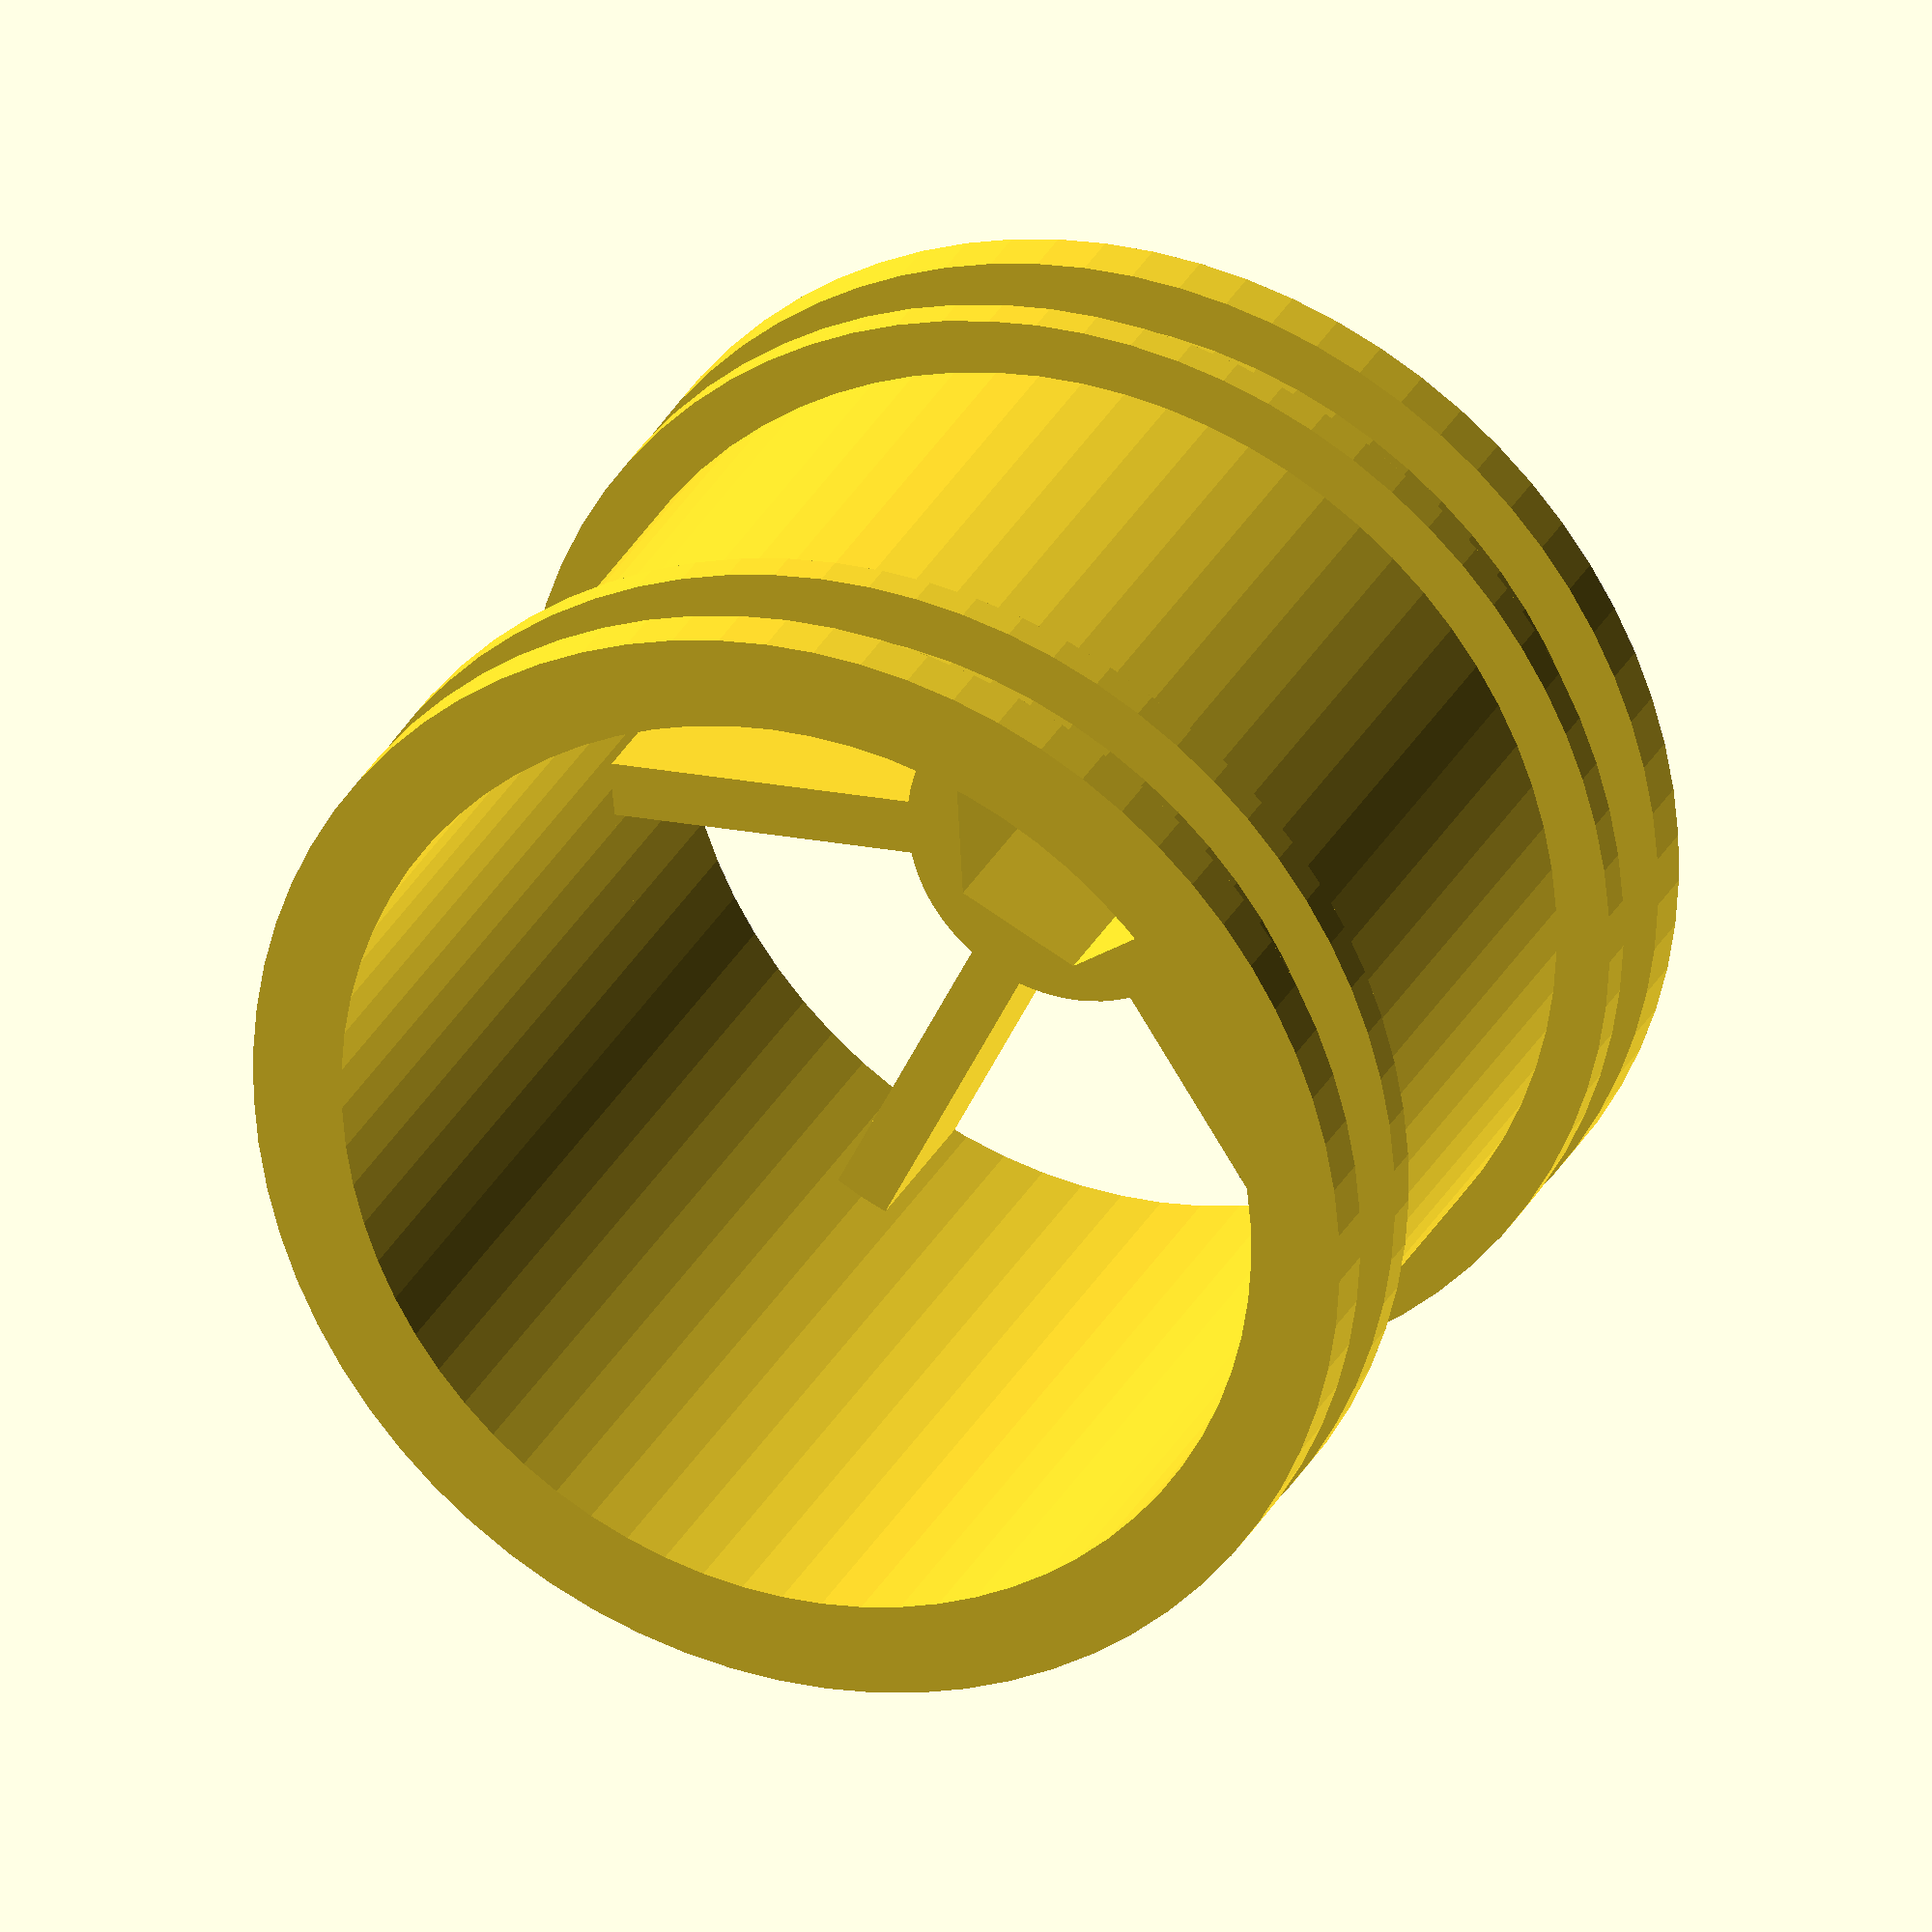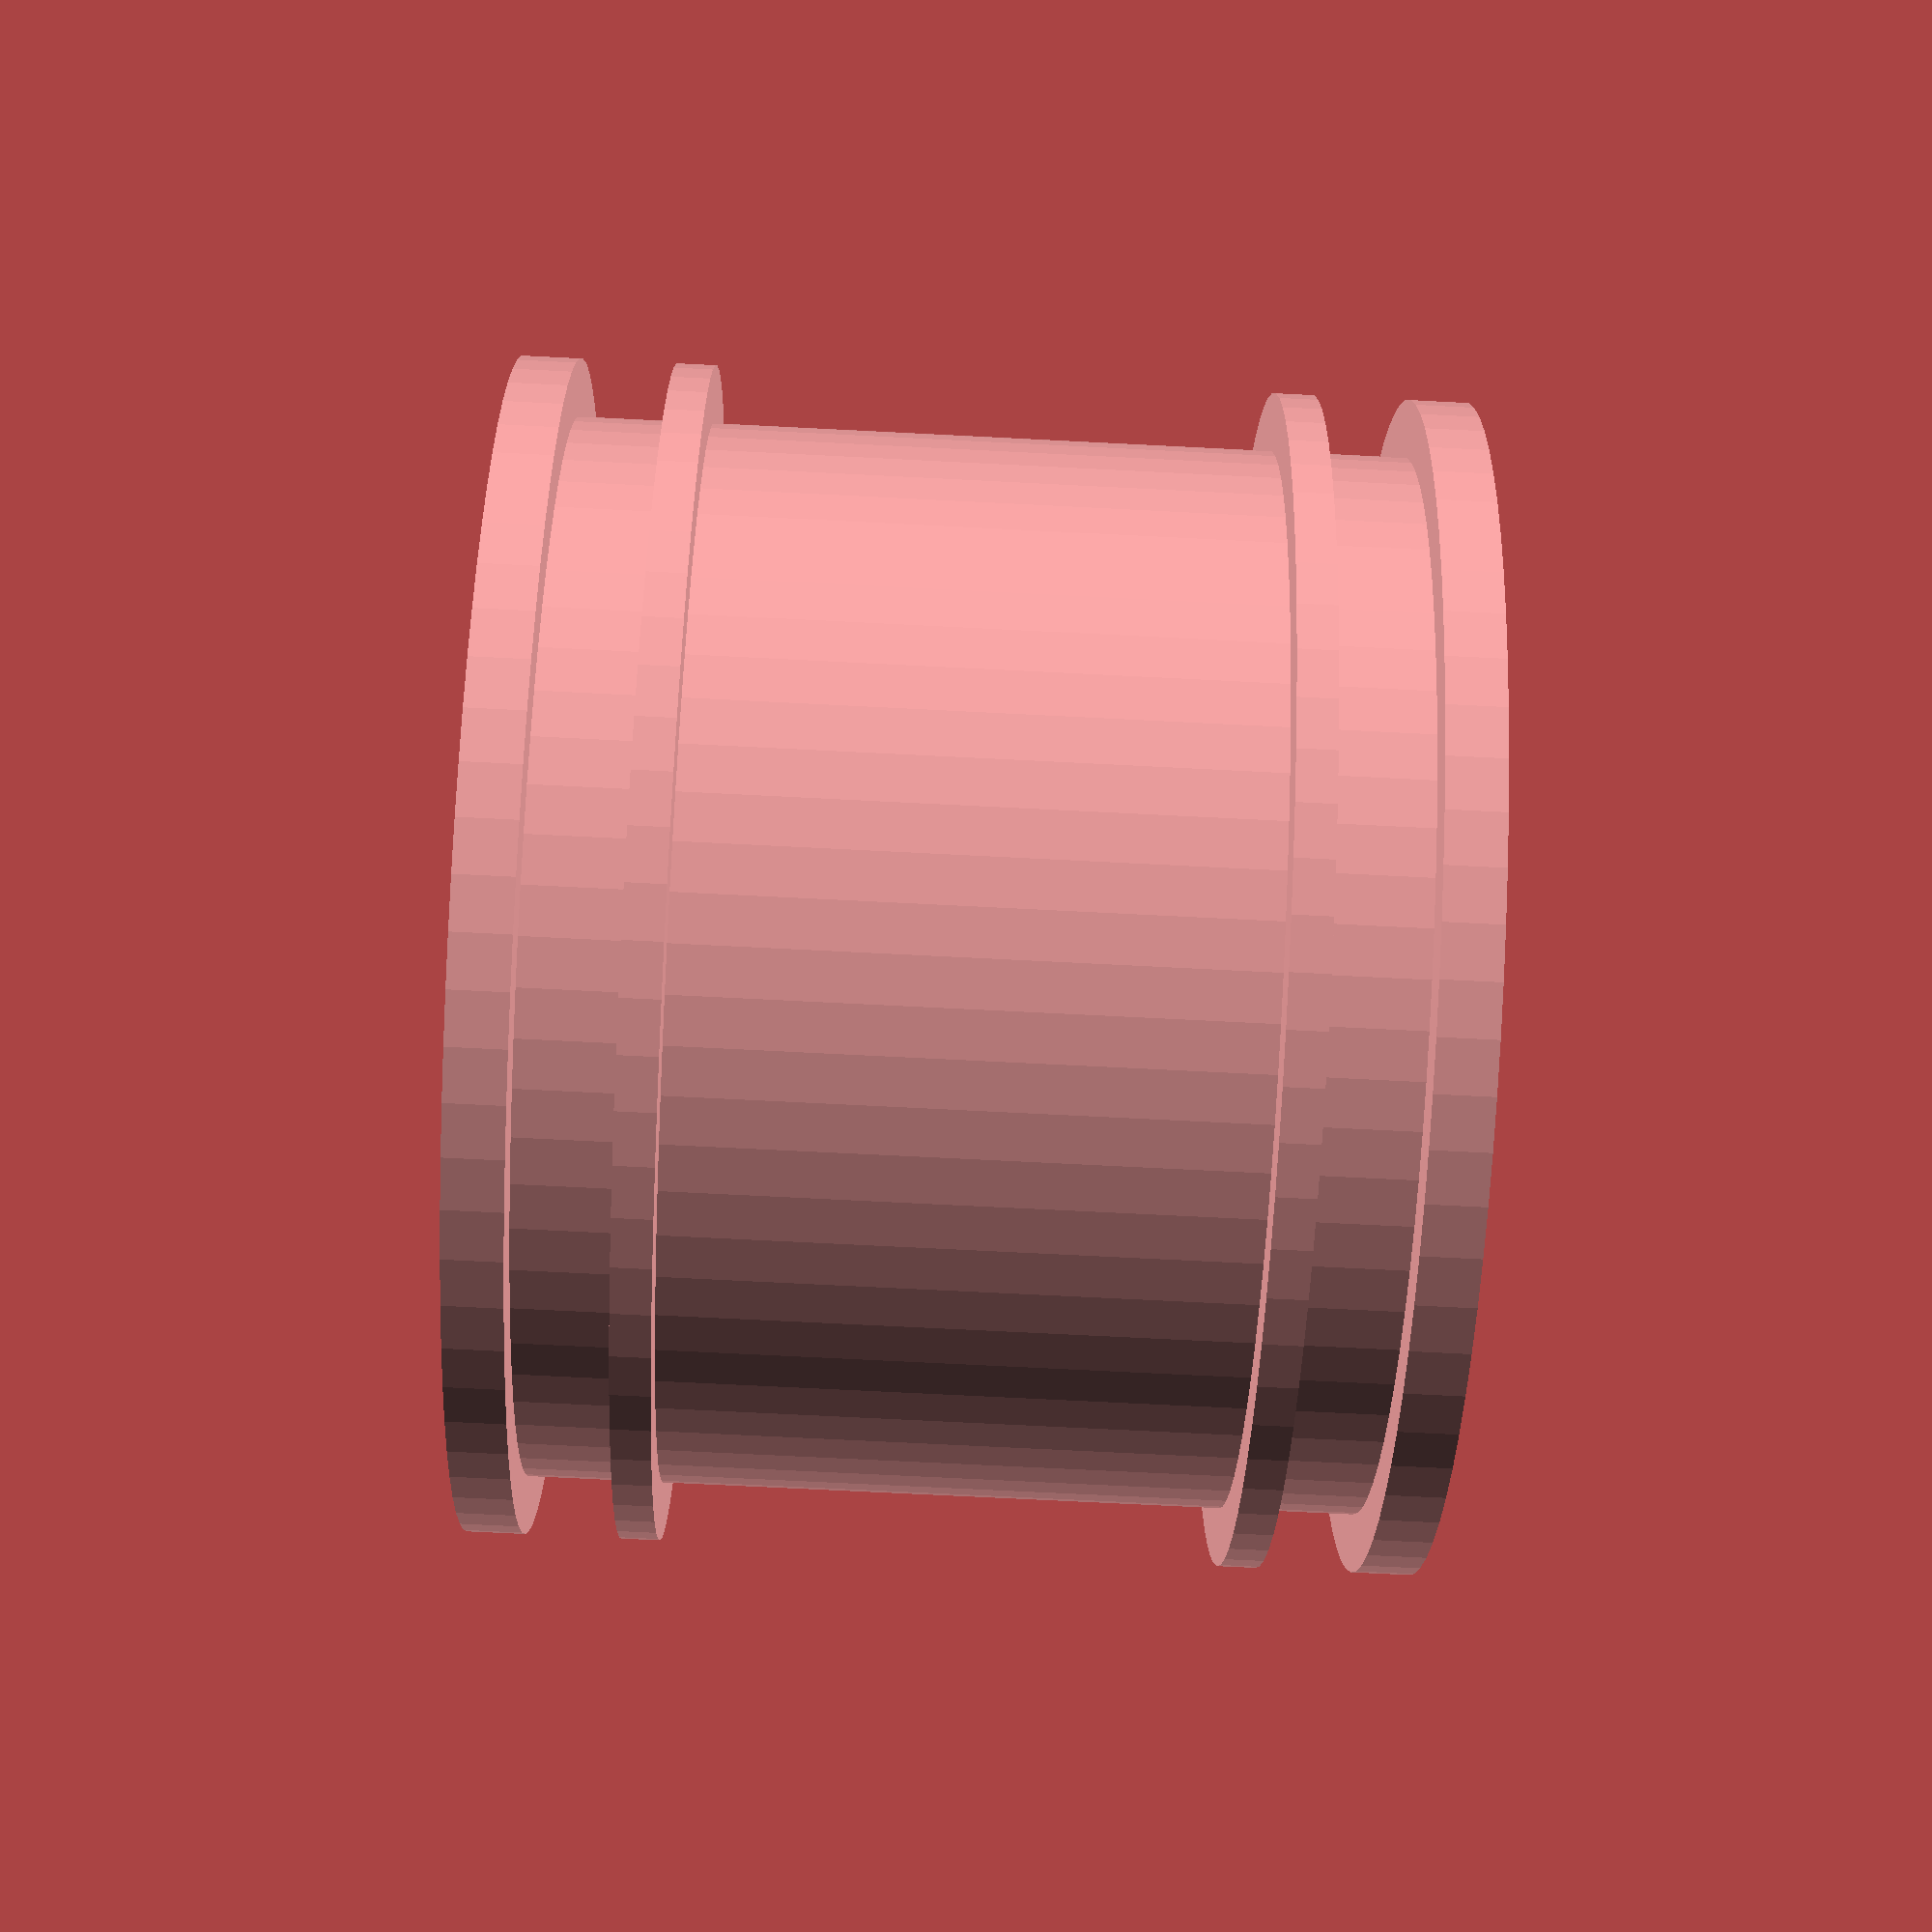
<openscad>
$fn=72;

difference(){
union(){
cylinder(d=61.5,h=3);
translate([0,0,3])
cylinder(d=55.5,h=5);
translate([0,0,8])
cylinder(d=61.5,h=2);
translate([0,0,10])
cylinder(d=55.5,h=29);
translate([0,0,39])
cylinder(d=61.5,h=2);
translate([0,0,41])
cylinder(d=55.5,h=5);
translate([0,0,46])
cylinder(d=61.5,h=3);
}
translate([0,0,-1])
cylinder(d=51.5,h=51);
translate([0,0,-1])
cylinder(d=3.2,h=4);

for(i=[0:60:300])
{
    rotate([0,0,i])
    translate([17,0,-1])
    scale([1,1.5,1])
    cylinder(d=10,h=4);
}
}
for(i=[0:60:330])
{
    rotate([0,0,i])
    translate([-1.5,7,0])
    cube(size=[3,20,10]);
}
difference(){
cylinder(d=18,h=10);
translate([0,0,2])
cylinder(d=14,h=9,$fn=6);
translate([0,0,-1])
cylinder(d=3.2,h=6);
}
</openscad>
<views>
elev=332.4 azim=86.8 roll=21.4 proj=o view=wireframe
elev=72.0 azim=296.2 roll=87.1 proj=p view=solid
</views>
